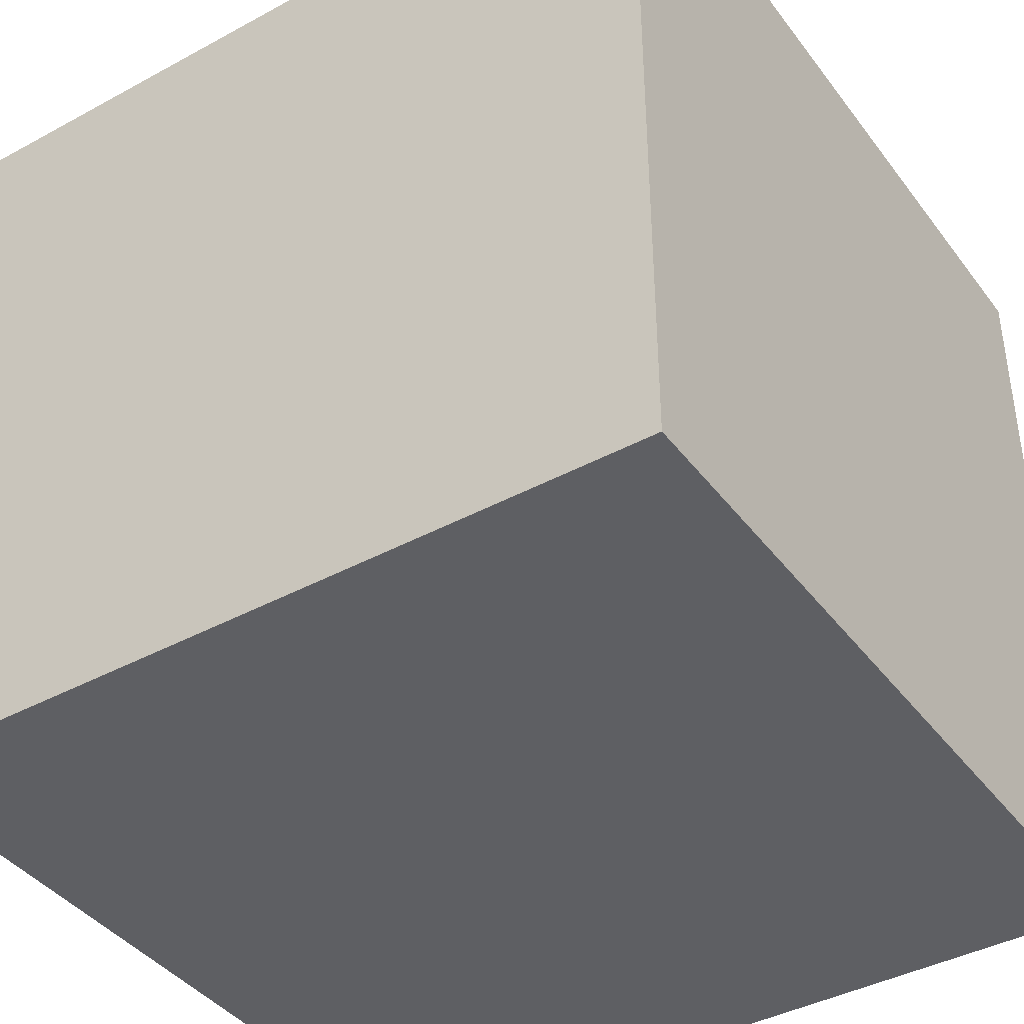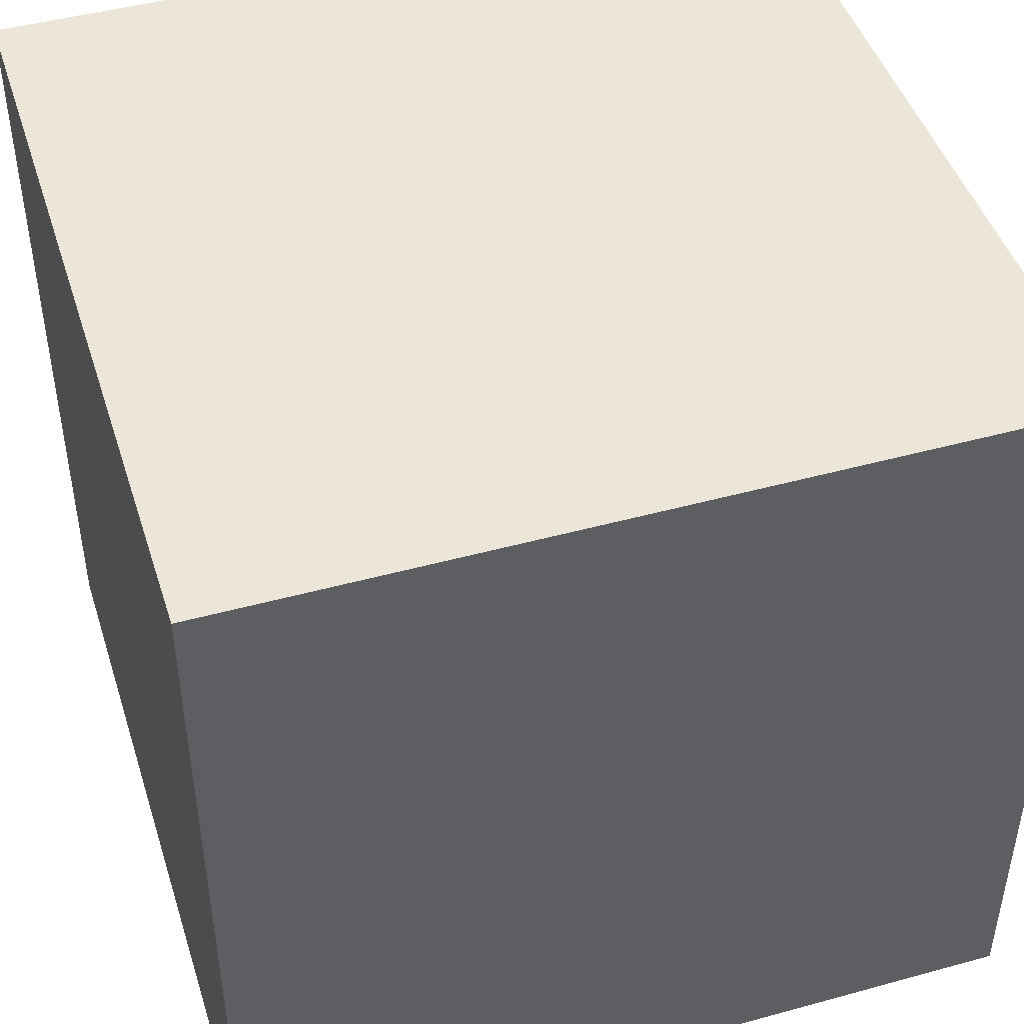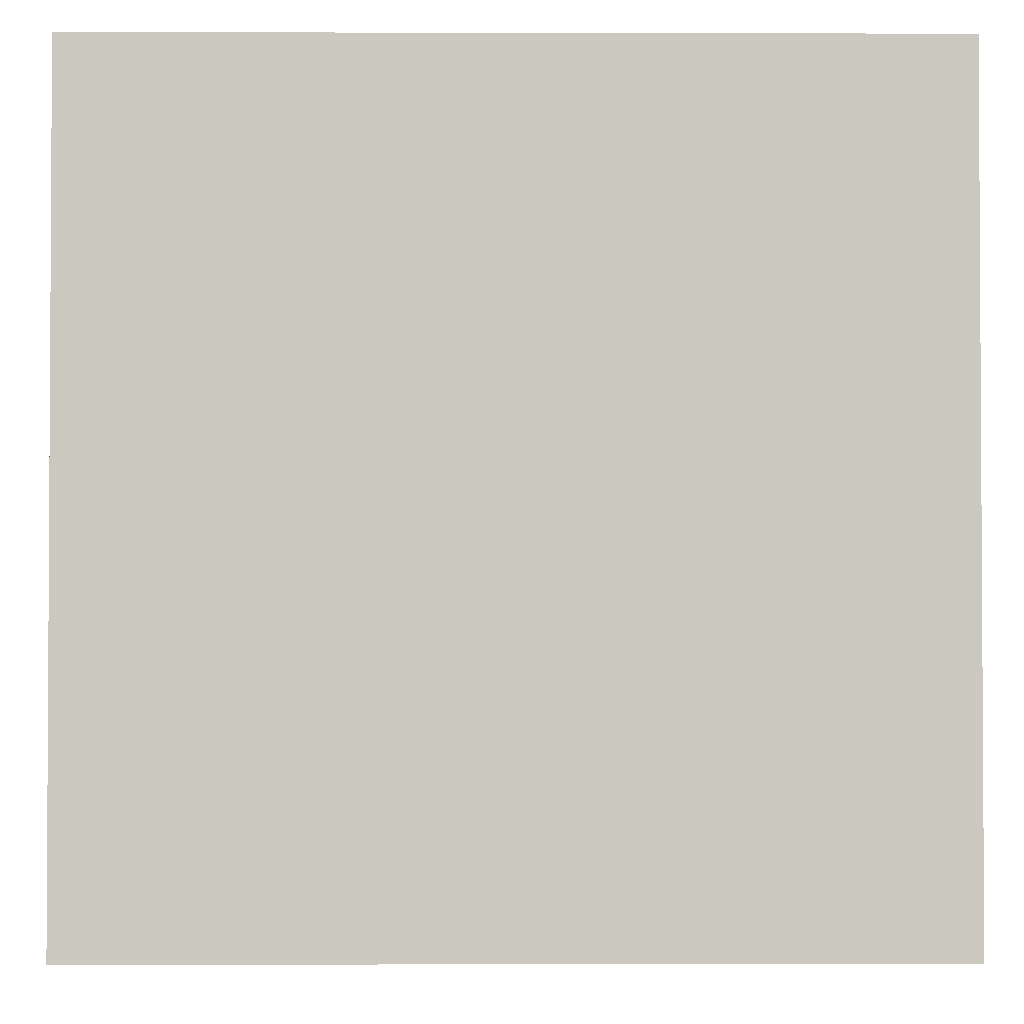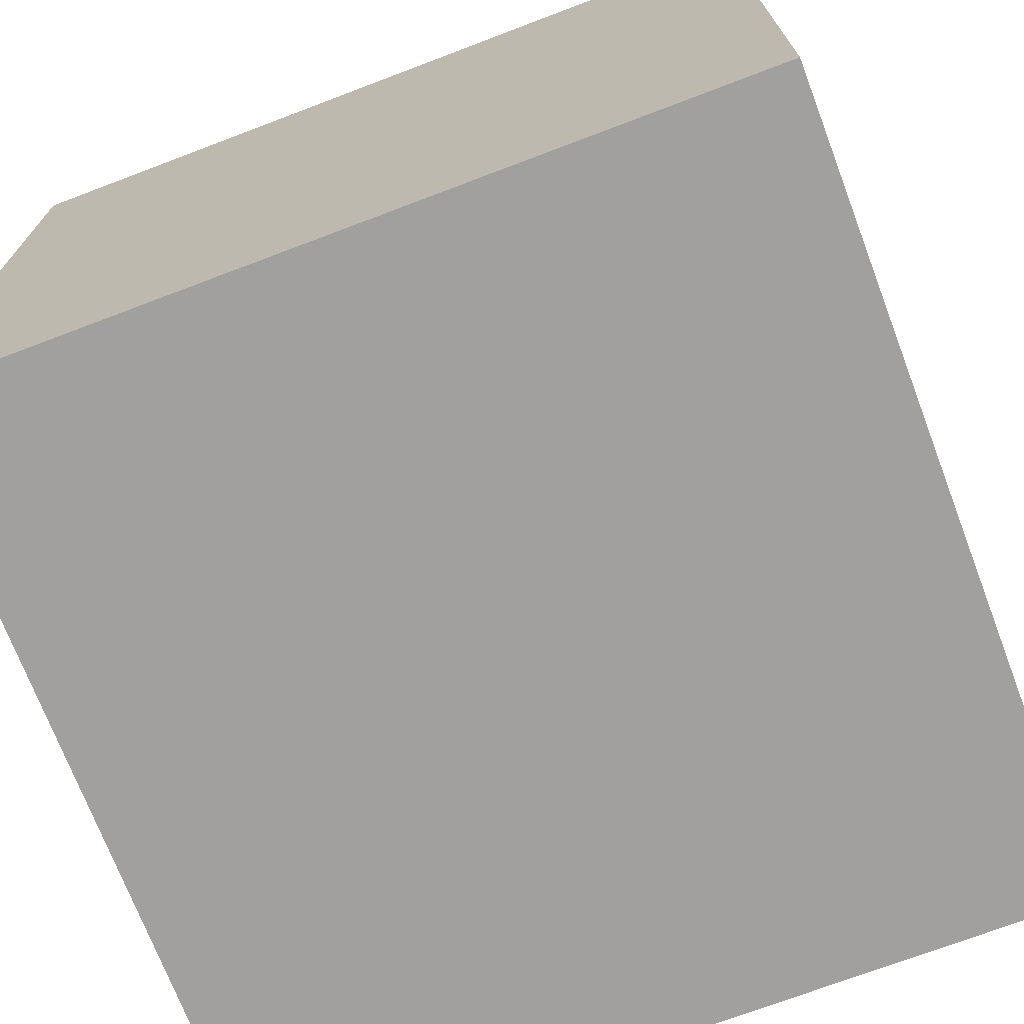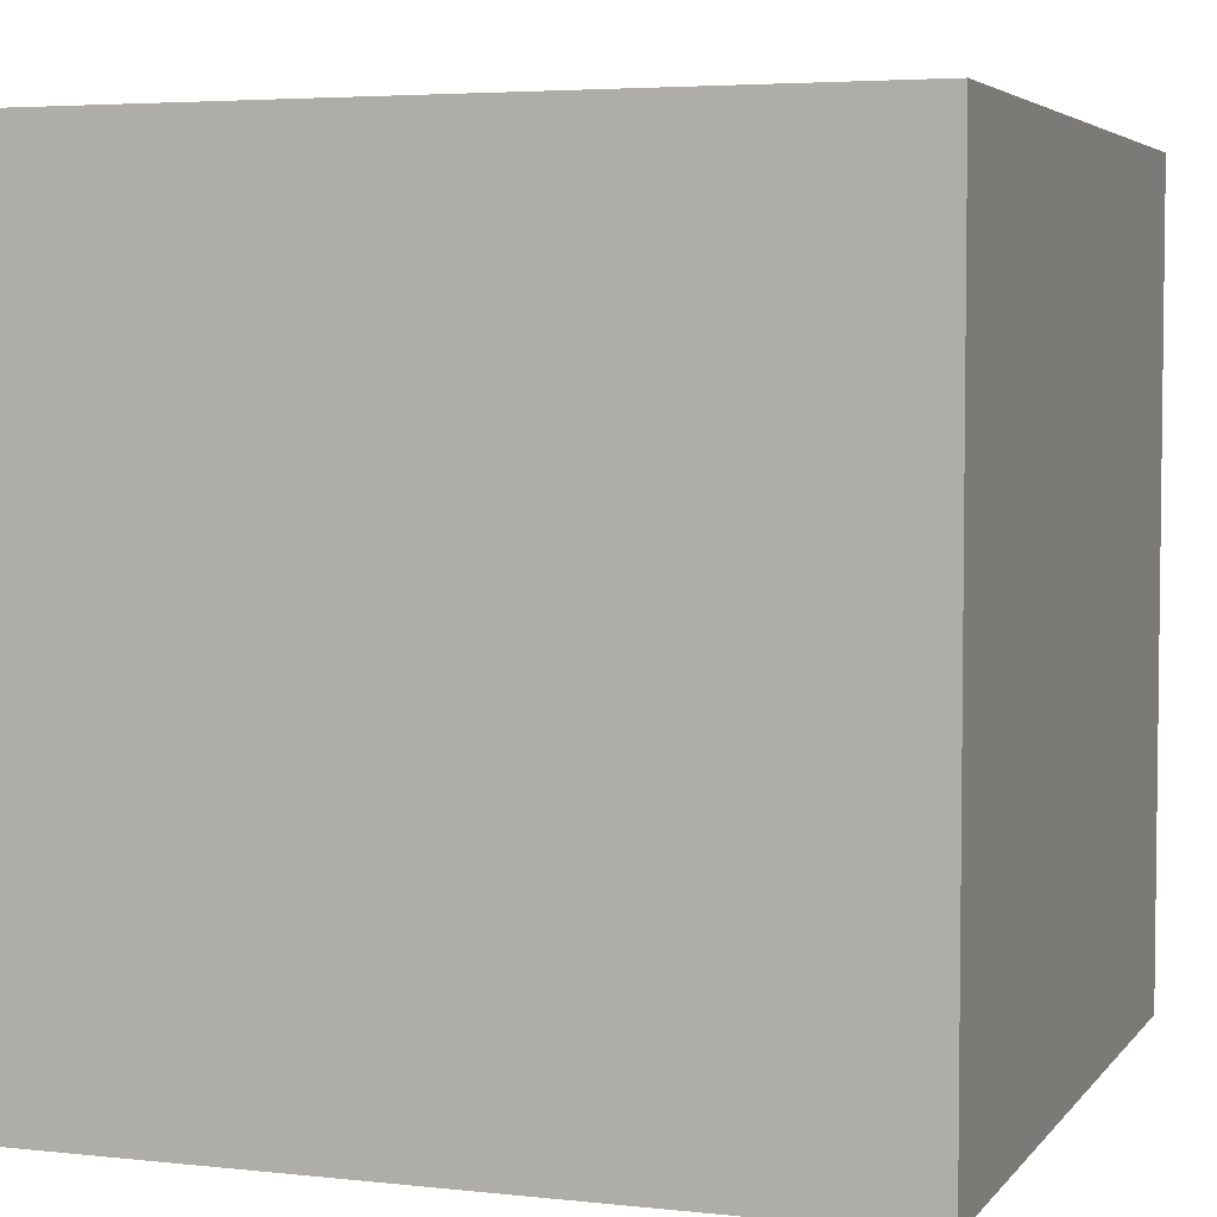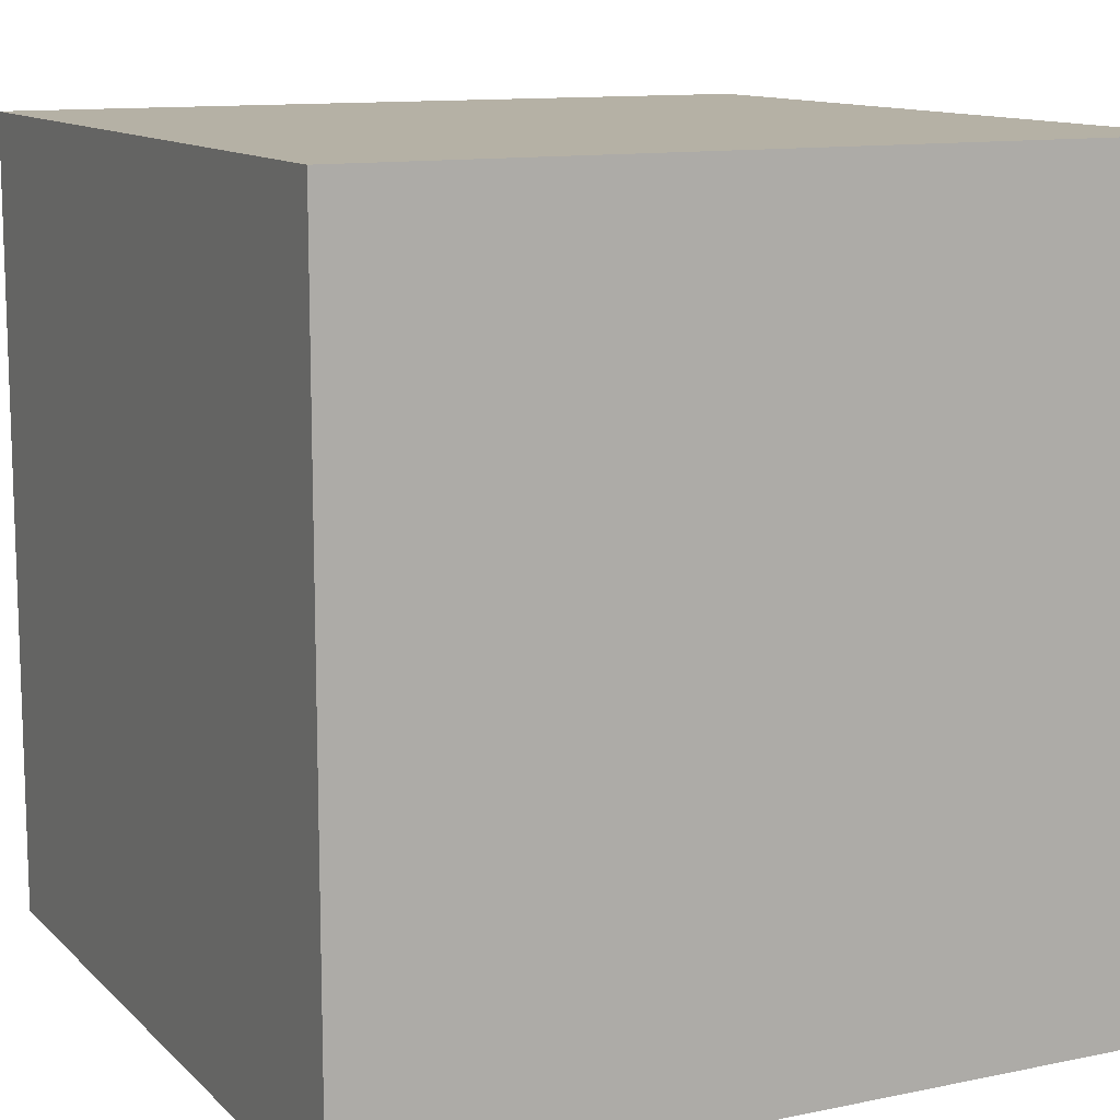
<metadata>
{"format":"obj","ext":"obj","renderer":"f3d","projection":"perspective","resolution":1024,"background":"white","views":[{"elev":-40.9,"azim":33.5,"up":"+Y"},{"elev":46.3,"azim":72.6,"up":"+Z"},{"elev":-2.0,"azim":-0.5,"up":"+Y"},{"elev":-71.9,"azim":110.8,"up":"+Y"},{"elev":4.4,"azim":109.5,"up":"+Y"},{"elev":11.8,"azim":-116.4,"up":"+Z"}]}
</metadata>
<code>
o Cube
v 0.35 0 -0.35
v 0.35 0 0.35
v -0.35 0 0.35
v -0.35 0 -0.35
v 0.35 0.7 -0.35
v 0.35 0.7 0.35
v -0.35 0.7 0.35
v -0.35 0.7 -0.35
f 1 2 3 4
f 5 8 7 6
f 1 5 6 2
f 2 6 7 3
f 3 7 8 4
f 5 1 4 8

</code>
